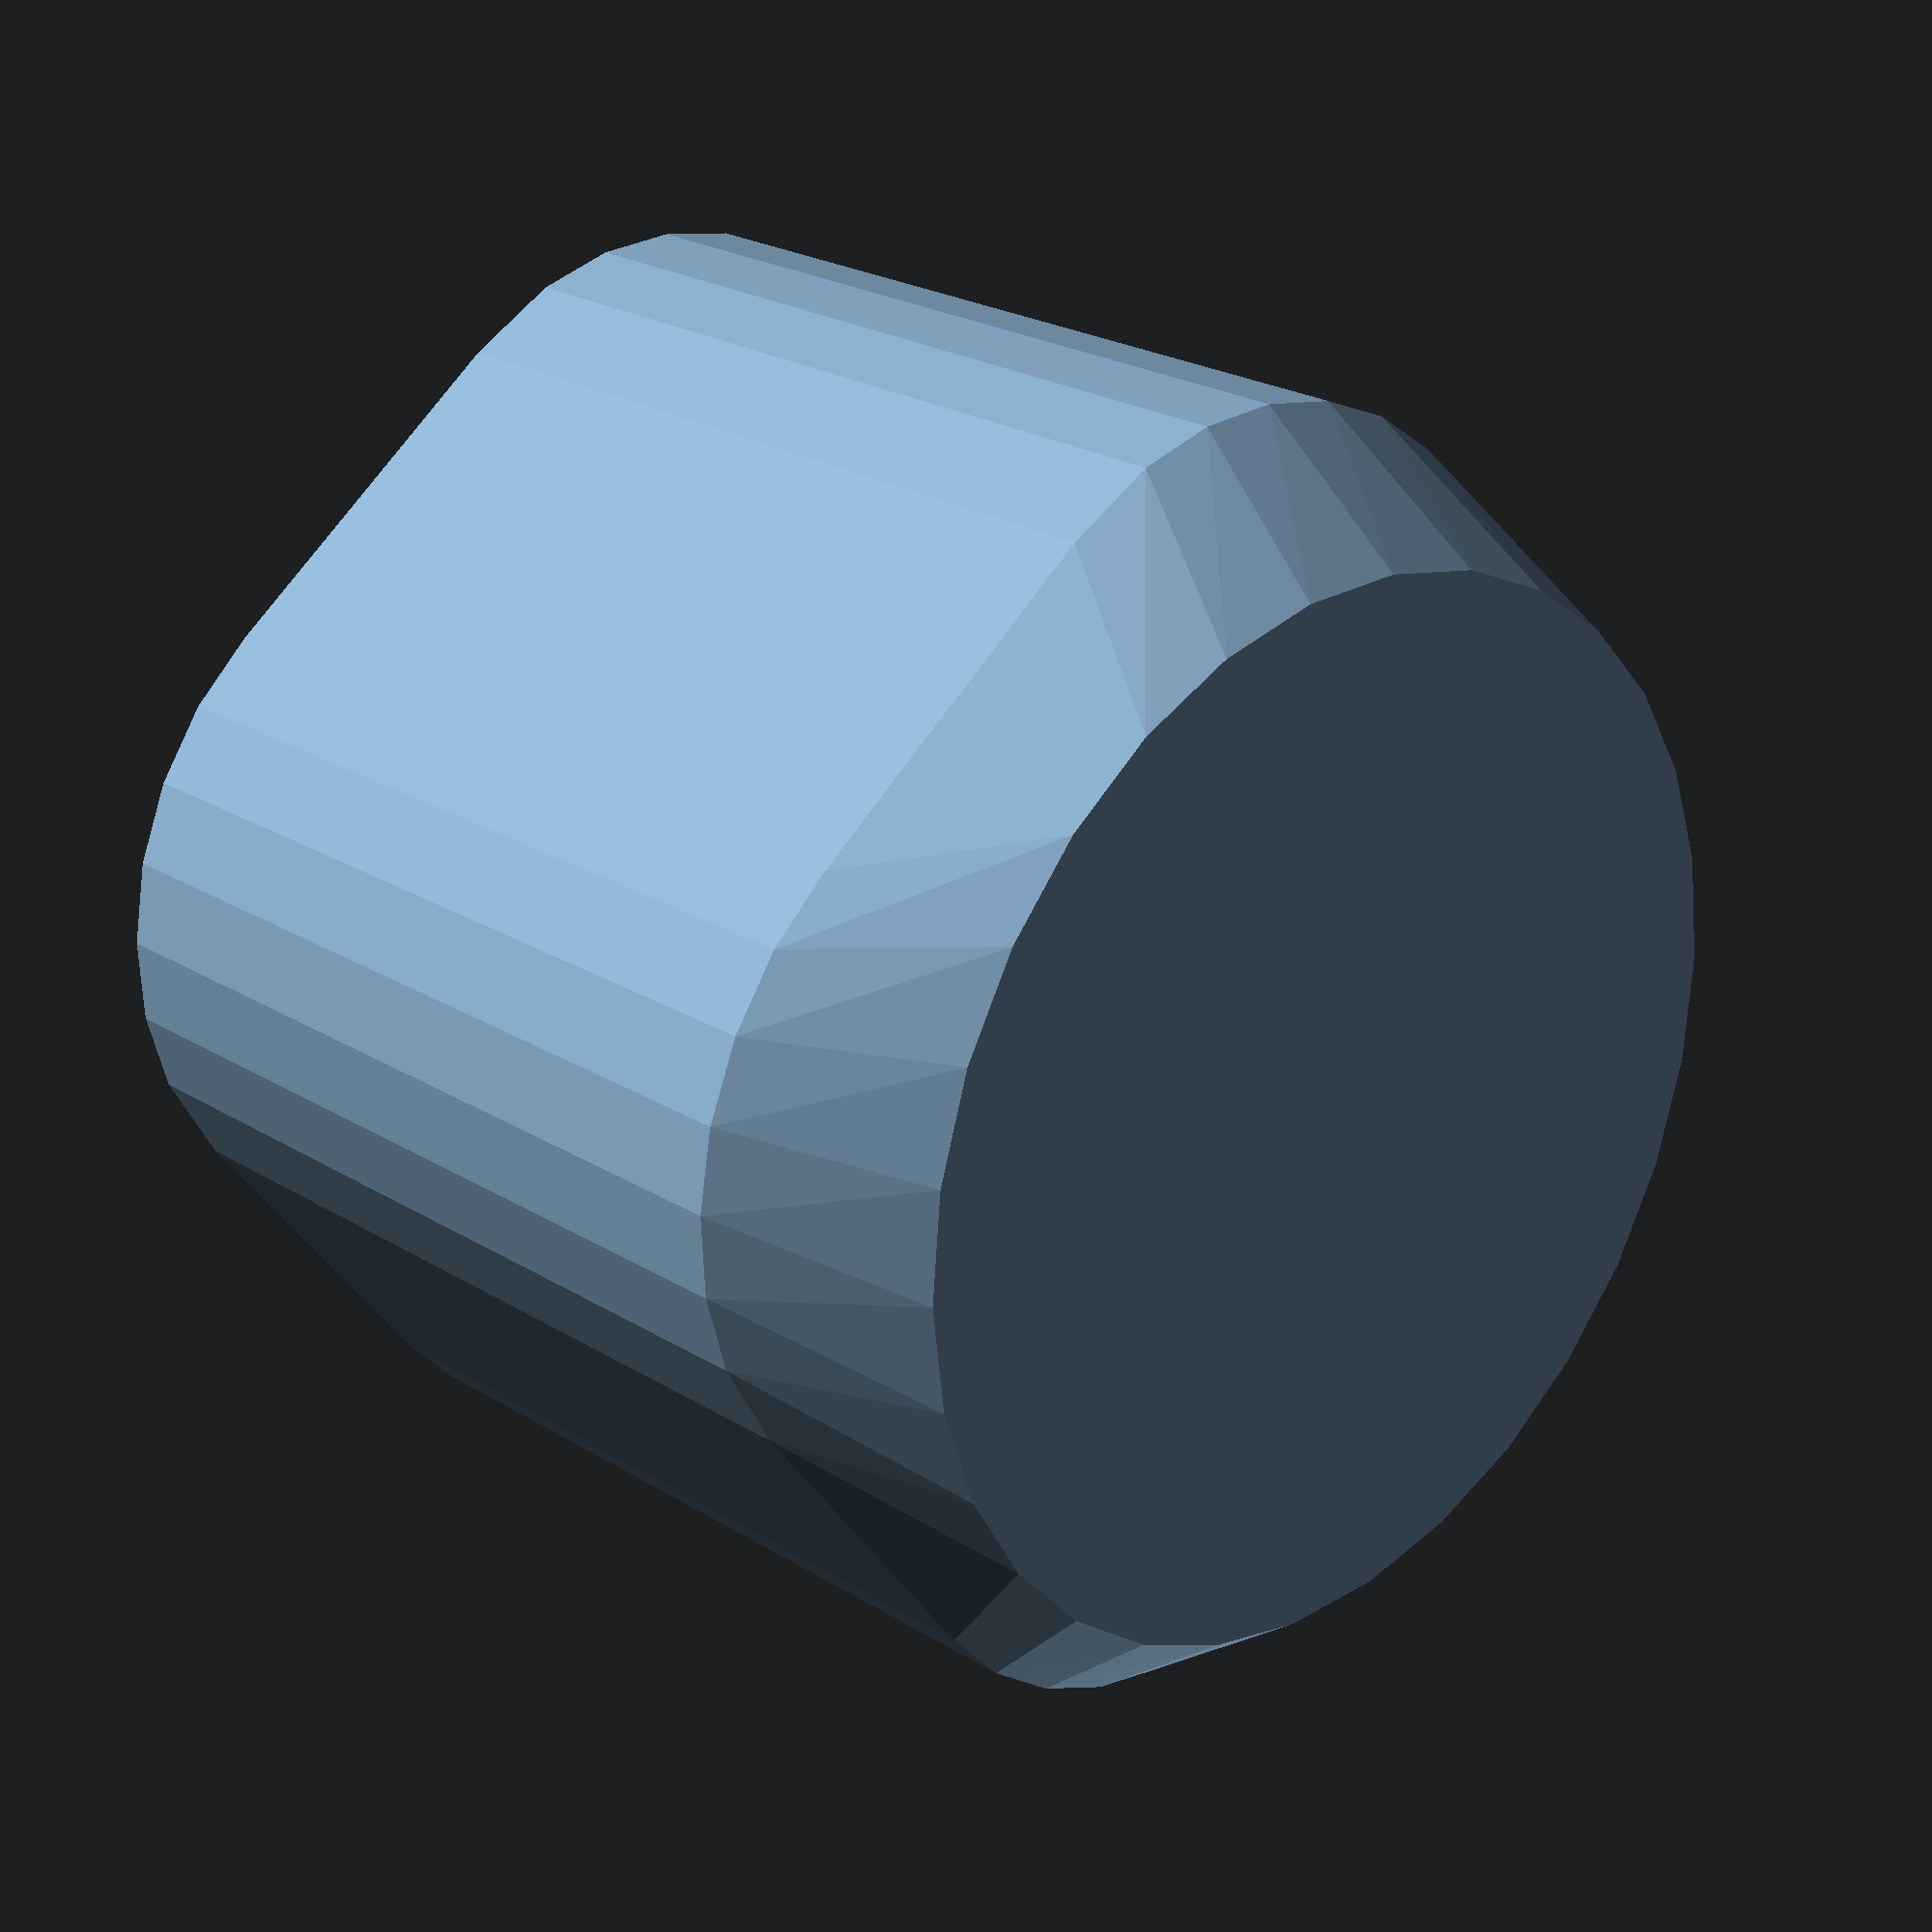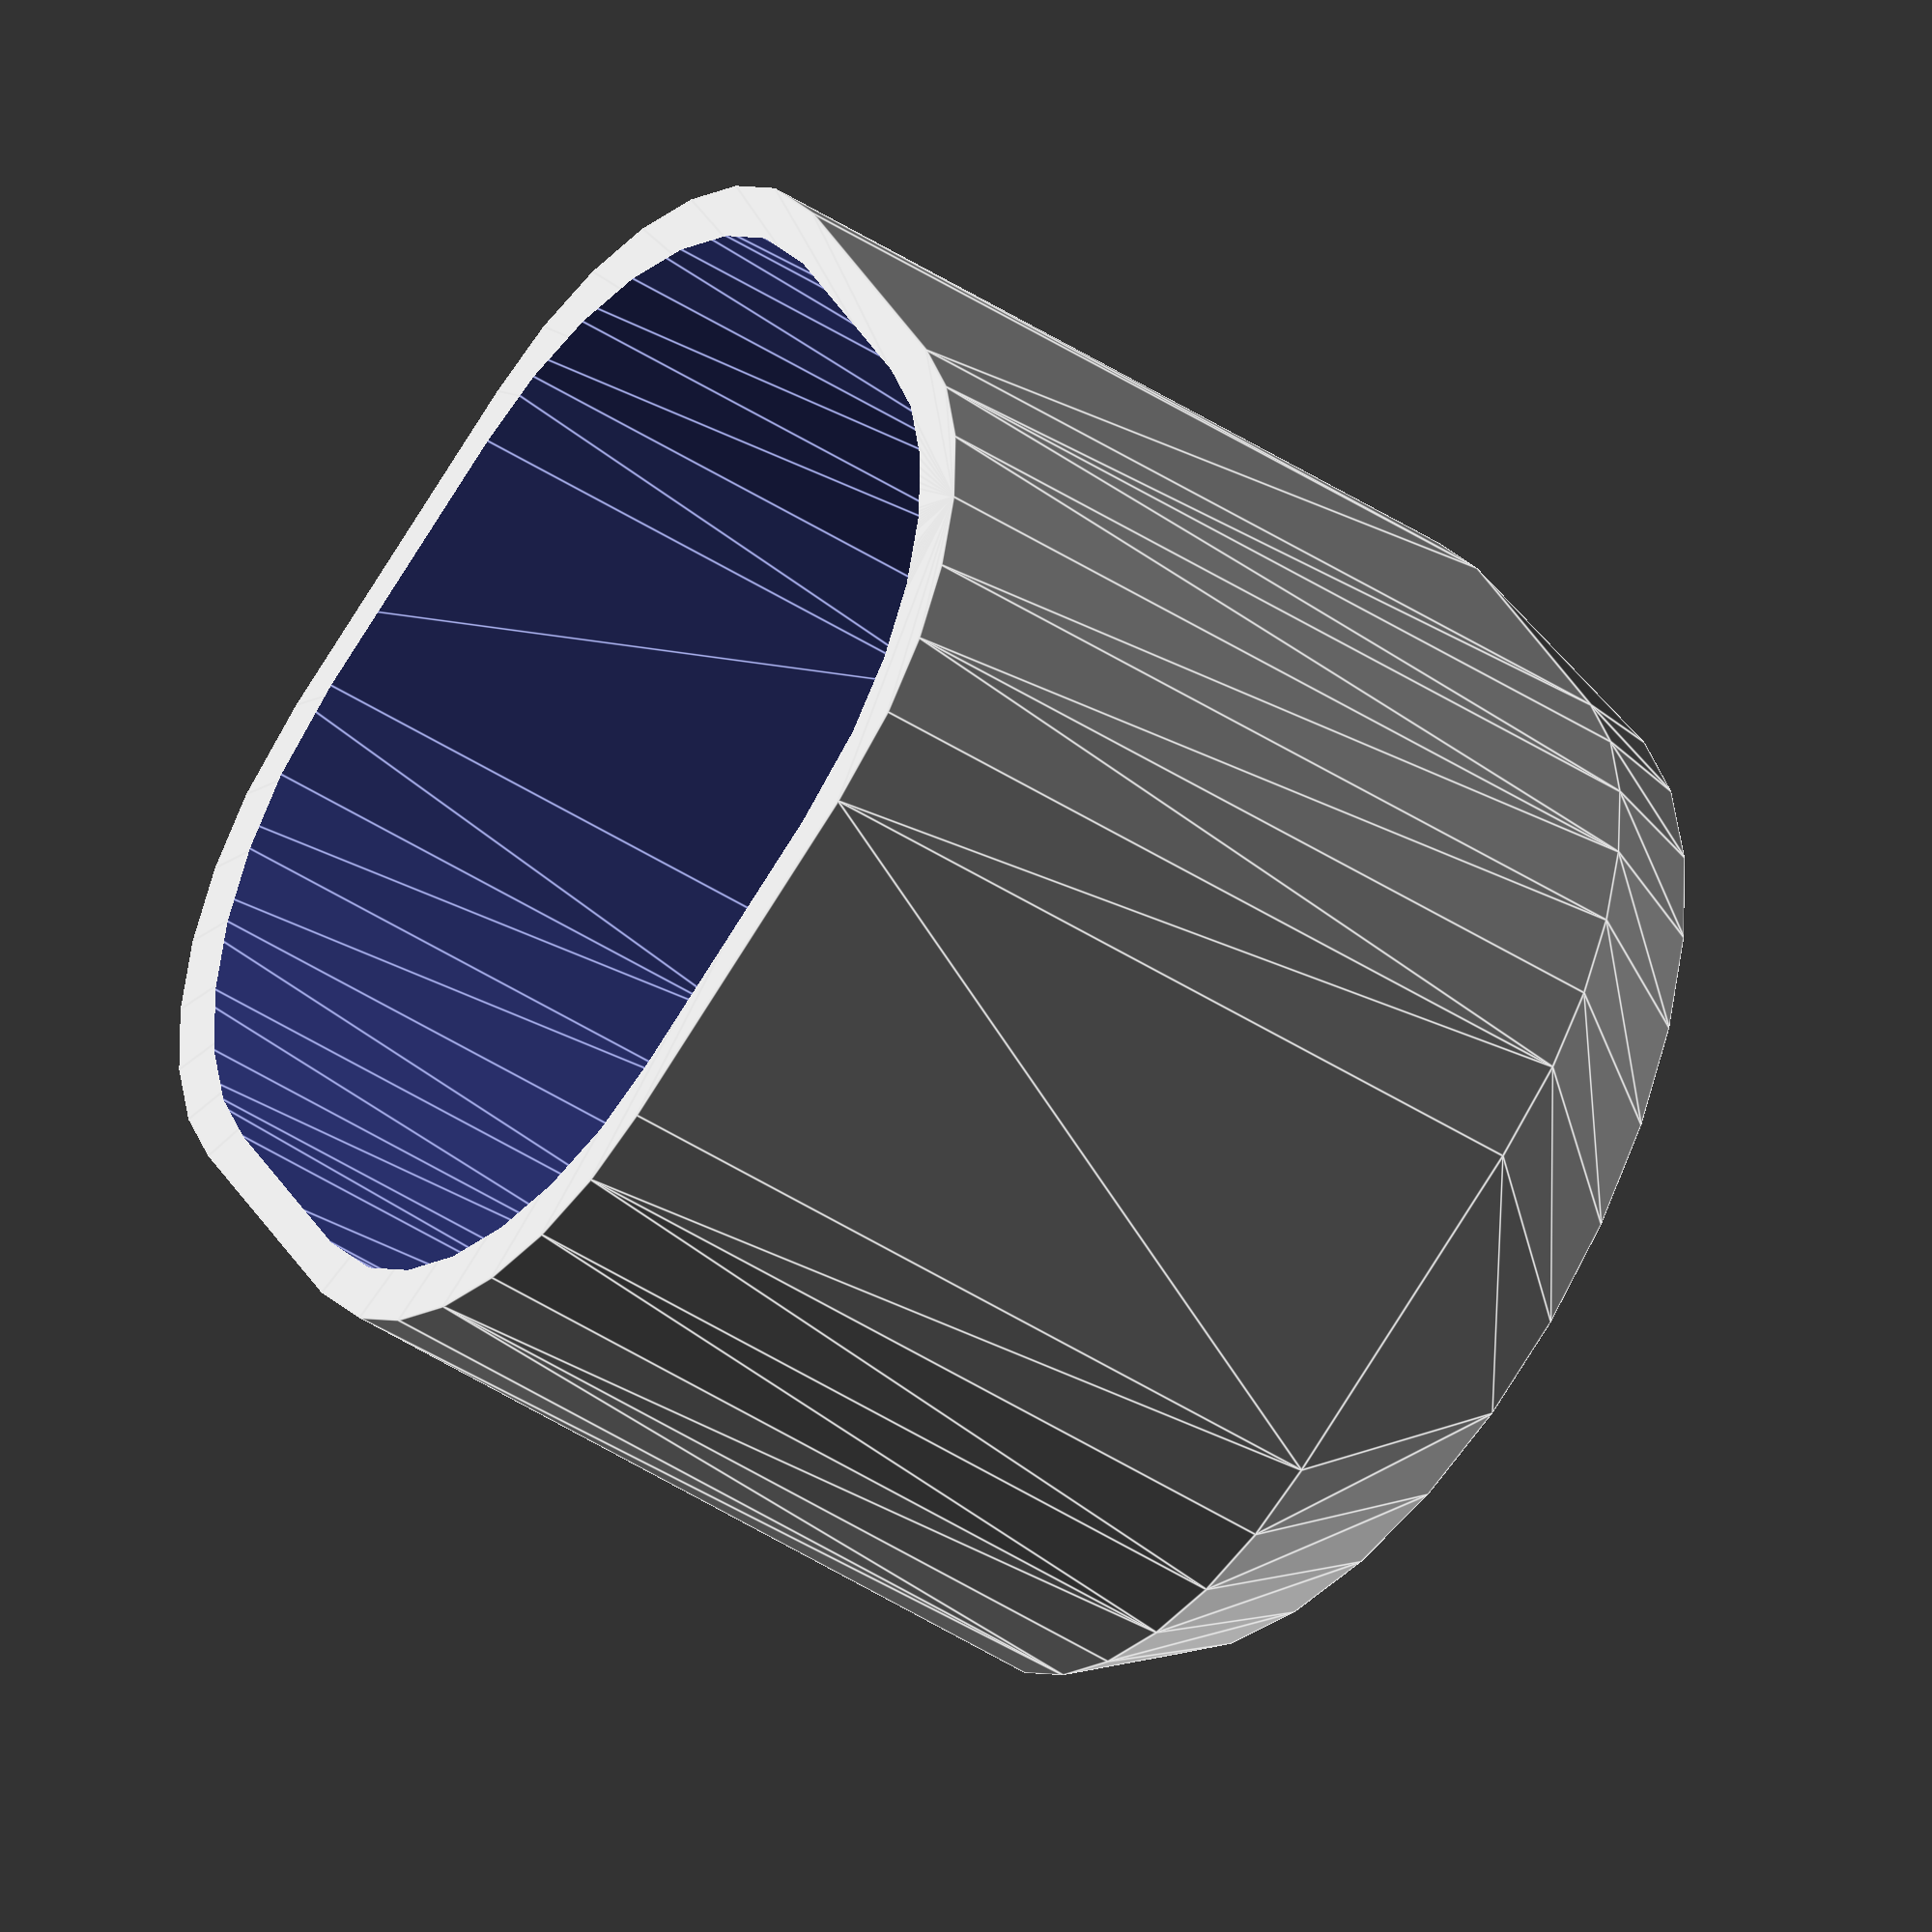
<openscad>
//Front part of leg width
legX=25;
//Side oart if leg width
legY=25;
//Foot height
legZ=20;
//Round Bottom diameter
bottomD=28;
//Bottom thickness
bottomthick=6;
//Side Thickness
SideThick=2;

difference(){
FootShape(legX,legY,legZ,bottomD,bottomthick) ;
translate([0,-0,-bottomthick])
FootShape((legX-SideThick),(legY-SideThick),legZ,bottomD,bottomthick) ;
}

module FootShape(legX,legY,legZ,bottomD,bottomthick){
    adjustmentxy=16;
    hull(){
    linear_extrude(height = legZ, twist = 0, slices = 50) {
       difference() {
         offset(r = 9) {
          square([legX-adjustmentxy,legY-adjustmentxy], center = true);
         }
         offset(r = 8) {
           square([legX-adjustmentxy,legY-adjustmentxy], center = true);
         }
       }
     }
     translate([0,-0,18])
     //cylinder(d=bottomD,h=bottomthick);
     OvalCylinder(legX,legY,bottomthick);
     }
    }

 module OvalCylinder(x,y,z){
     translate([0,(-(x-y)/2),0])
//     echo(x,y,x-y)
  //   echo(y)
//     echo(x-y)
     linear_extrude(height = z,  twist = 0, slices = 50) {
    hull() {
        translate([0,x-y,0]) circle(d=x);
        circle(d=x);
    }
     }
 } 
</openscad>
<views>
elev=336.8 azim=323.0 roll=316.1 proj=p view=wireframe
elev=223.7 azim=29.4 roll=307.7 proj=o view=edges
</views>
